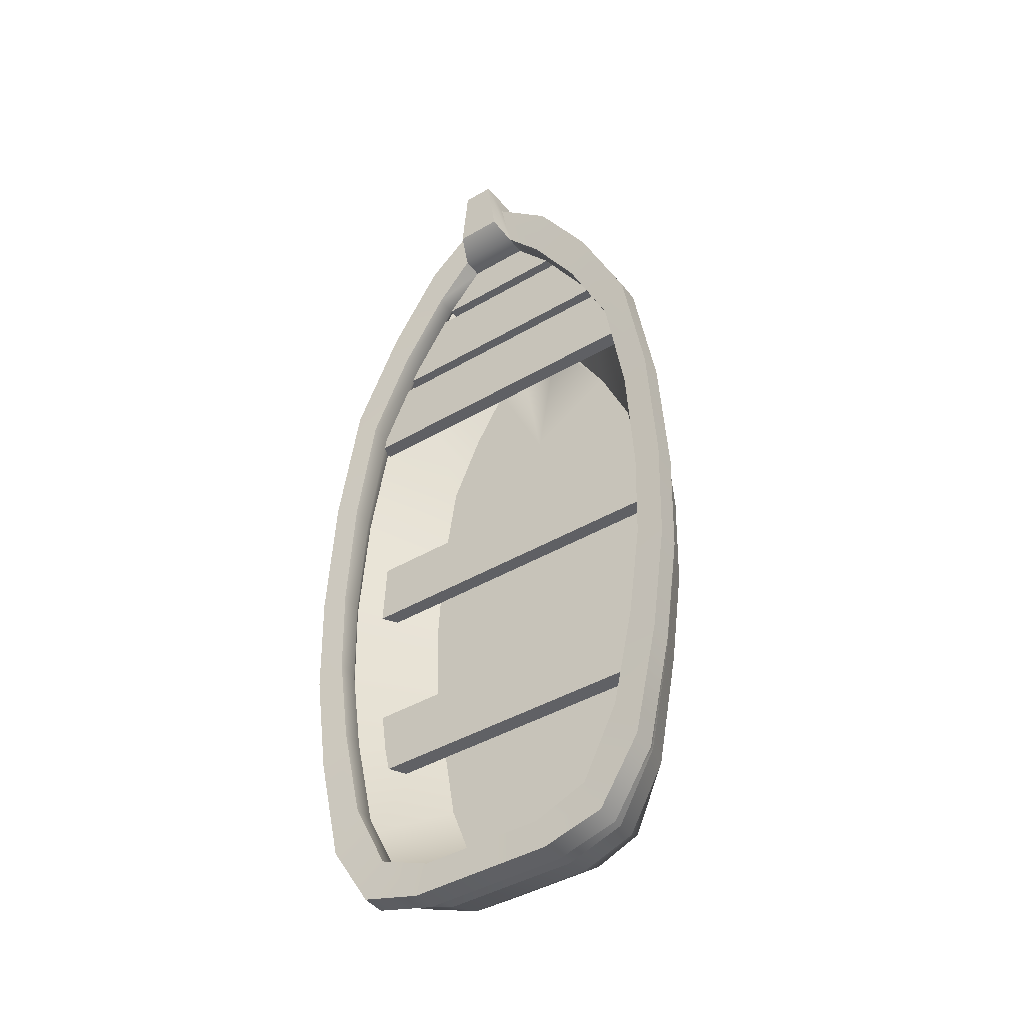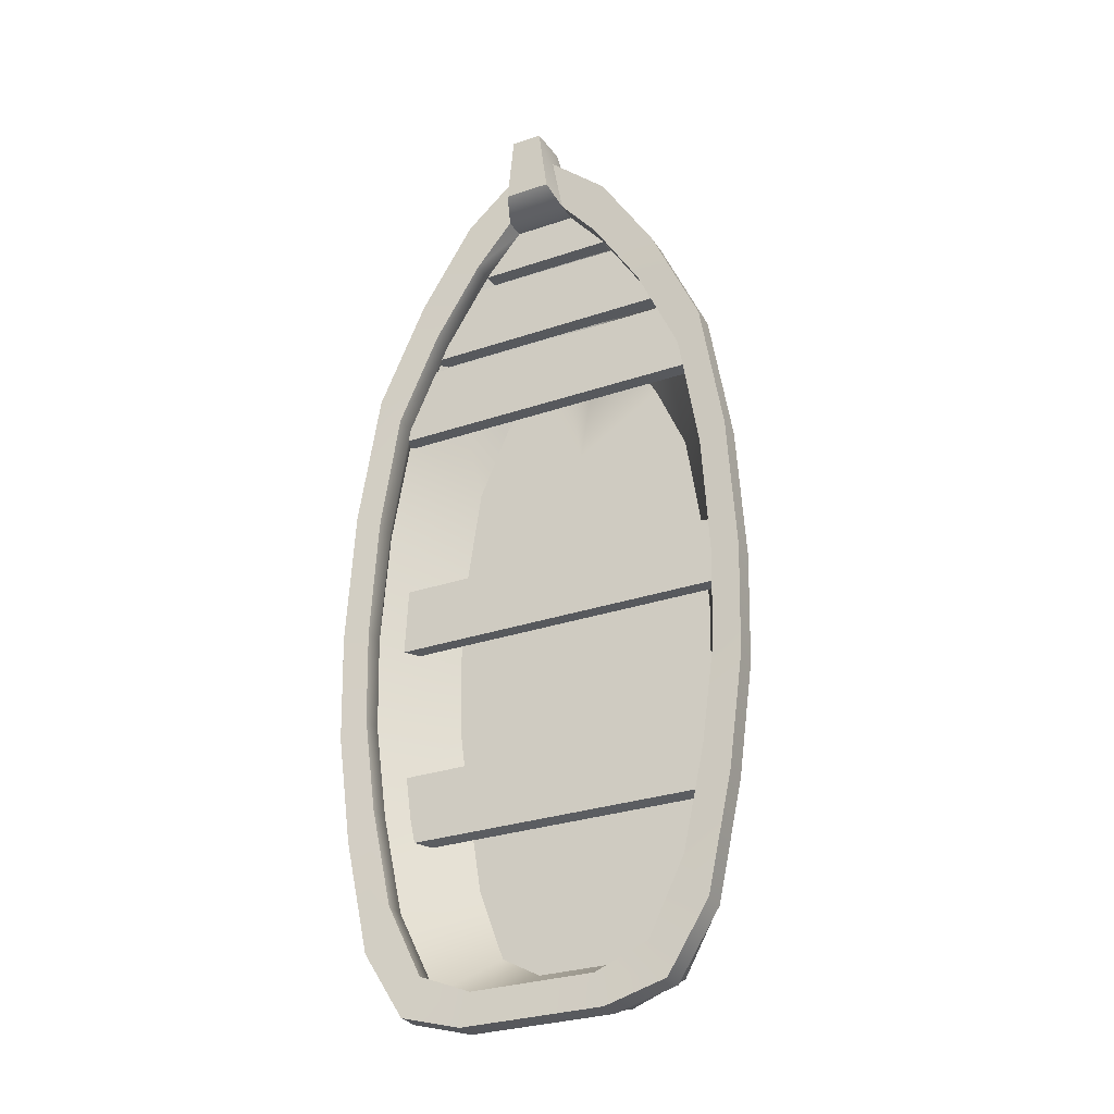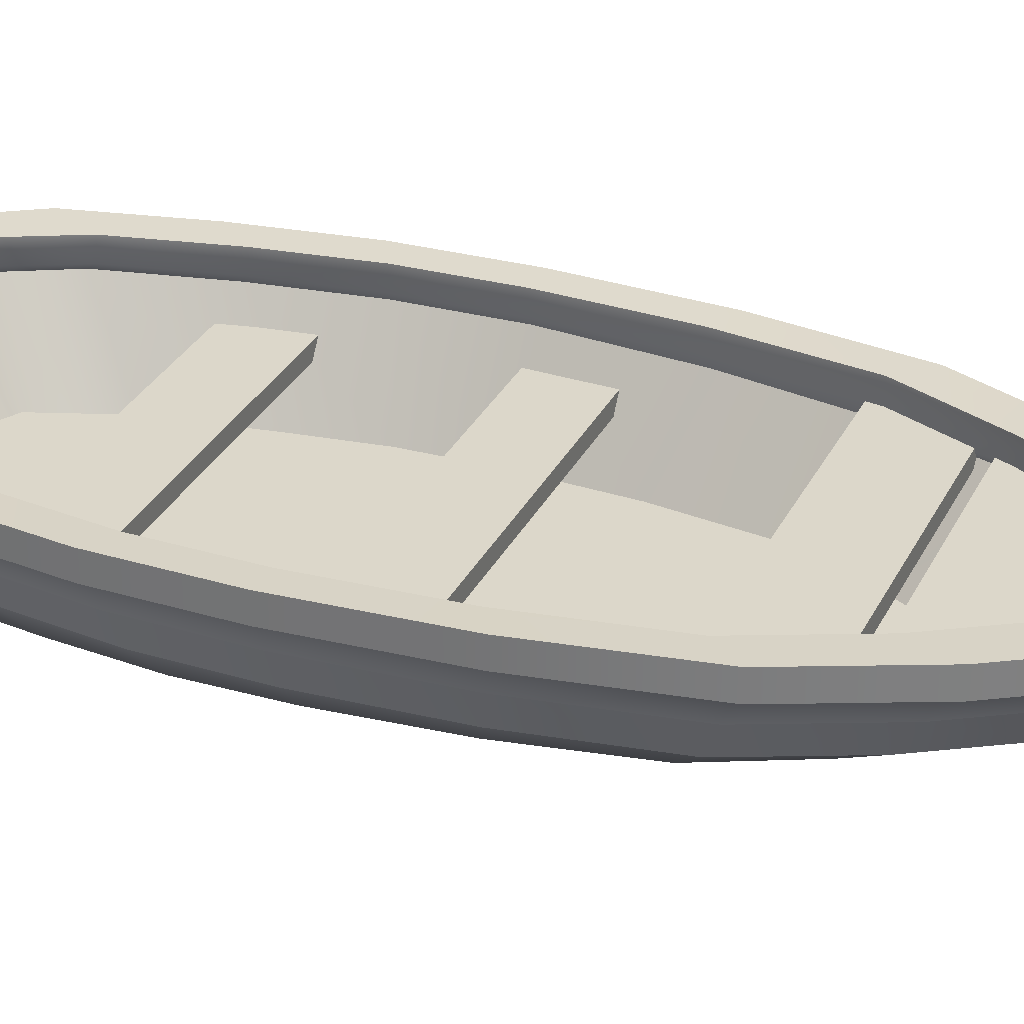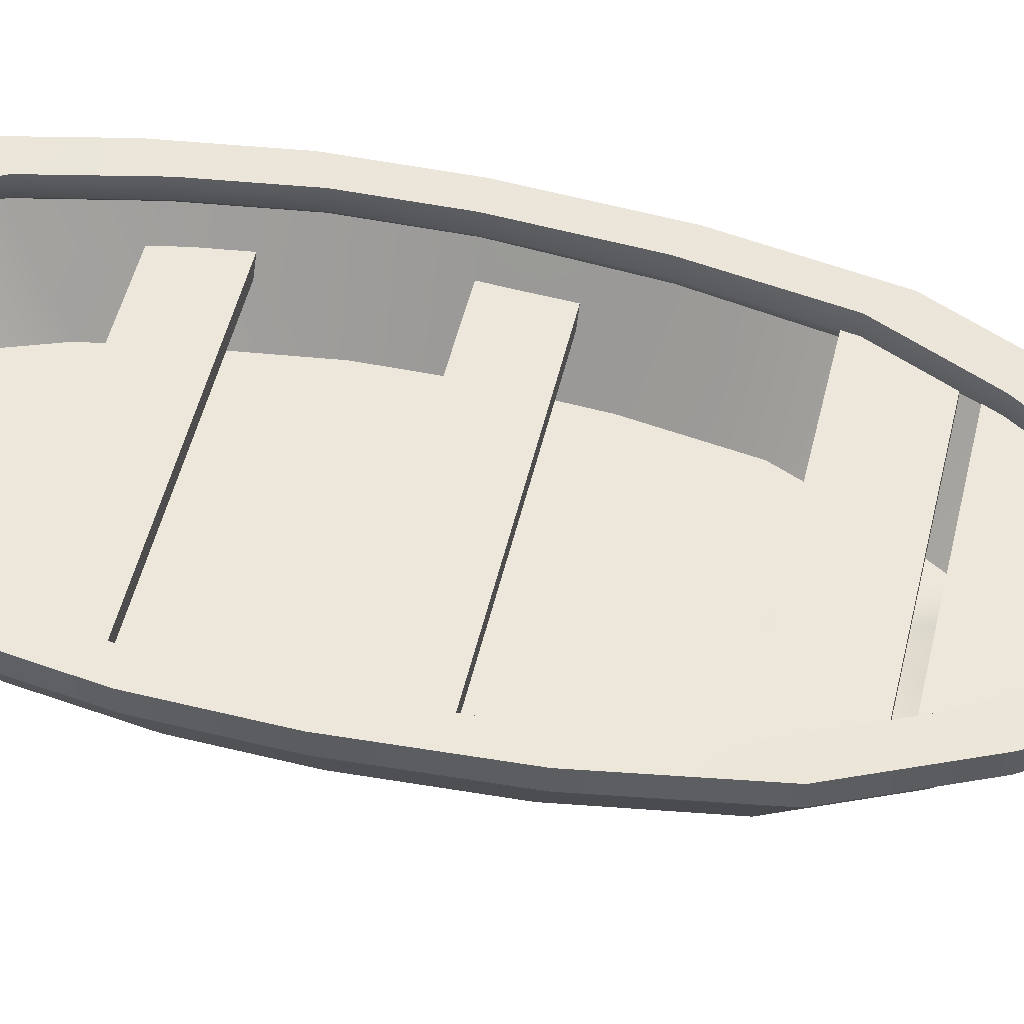
<metadata>
{"format":"obj","ext":"obj","renderer":"f3d","projection":"perspective","resolution":1024,"background":"white","views":[{"elev":-43.3,"azim":-145.4,"up":"+Z"},{"elev":-29.4,"azim":-153.4,"up":"+Z"},{"elev":30.4,"azim":-67.4,"up":"+Y"},{"elev":52.3,"azim":-76.5,"up":"+Y"}]}
</metadata>
<code>
o rowboat_large_Cube.110
v -0.2571 -0.004748 1.692
v -0.3901 -0.04271 -1.362
v 0.2571 -0.004748 1.692
v 0.3901 -0.04271 -1.362
v -0.513 -0.04246 -0.5714
v -0.5599 -0.03568 0.1292
v -0.4804 -0.02897 1.071
v 0.4804 -0.02897 1.071
v 0.5599 -0.03568 0.1292
v 0.513 -0.04246 -0.5714
v -0.3597 0.3938 2.254
v -0.5827 0.3938 -1.695
v 0.5827 0.3938 -1.695
v 0.3597 0.3938 2.254
v 0.8768 0.3938 -0.8622
v 0.957 0.3938 0.1292
v 0.8211 0.3938 1.371
v -0.8211 0.3938 1.371
v -0.957 0.3938 0.1292
v -0.8768 0.3938 -0.8622
v -0.3597 -0.02253 1.424
v -0.459 -0.01649 -1.518
v -0.2287 -0.04839 -1.385
v 0.459 -0.01649 -1.518
v 0.4531 -0.0449 -1.051
v 0.2862 0.05794 1.87
v 0.08044 -0.01832 1.764
v -0.4531 -0.0449 -1.051
v 0.3597 -0.02253 1.424
v -0.2755 -0.05746 -0.5256
v -0.3007 -0.05661 0.1292
v -0.258 -0.05577 1.043
v 0.6829 -0.000295 -0.6801
v 0.7454 0.0192 0.1292
v 0.6395 0.03849 1.164
v -0.6395 0.03849 1.164
v -0.7454 0.0192 0.1292
v -0.6829 -0.000295 -0.6801
v -0.2862 0.05794 1.87
v -0.6053 0.3938 1.857
v 0.7656 0.3938 -1.379
v -0.0936 0.3938 2.49
v 0.6053 0.3938 1.857
v 0.3155 0.3938 -1.776
v -0.7656 0.3938 -1.379
v 0.2287 -0.04839 -1.385
v -0.08044 -0.01832 1.764
v 0.2755 -0.05746 -0.5256
v 0.3007 -0.05661 0.1292
v 0.258 -0.05577 1.043
v 0.0936 0.3938 2.49
v -0.3155 0.3938 -1.776
v 0.1935 -0.05076 1.411
v 0.2458 -0.05665 -0.987
v -0.4727 0.04845 1.551
v 0.5974 -0.009776 -1.21
v -0.07597 0.06082 2.063
v 0.4727 0.04845 1.551
v 0.2508 -0.02002 -1.604
v -0.5974 -0.009776 -1.21
v -0.2508 -0.02002 -1.604
v 0.07597 0.06082 2.063
v -0.2458 -0.05665 -0.987
v -0.1935 -0.05076 1.411
v -0 0.02146 -0.6167
v -0 0.02146 0.1292
v -0 0.02146 1.147
v -0.4024 0.02146 -1.373
v 0.4024 0.02146 -1.373
v 0.2509 0.02146 1.688
v 0.5988 0.02146 -0.5686
v 0.6536 0.02146 0.1292
v 0.5607 0.02146 1.069
v -0.5607 0.02146 1.069
v -0.6536 0.02146 0.1292
v -0.5988 0.02146 -0.5686
v -0.2509 0.02146 1.688
v -0.4145 0.02146 1.408
v 0.5238 0.02146 -1.04
v -0.1154 0.02146 1.858
v 0.4145 0.02146 1.408
v 0.2199 0.02146 -1.474
v -0.5238 0.02146 -1.04
v -0.2199 0.02146 -1.474
v 0.1154 0.02146 1.858
v -0.8711 0.5248 0.1292
v -0.7981 0.5248 -0.7715
v -0.7474 0.5248 1.283
v -0.551 0.5248 1.725
v -0.3274 0.5248 2.086
v 0.8711 0.5248 0.1292
v 0.7474 0.5248 1.283
v 0.7981 0.5248 -0.7715
v 0.6969 0.5248 -1.238
v 0.5304 0.5248 -1.579
v -0.1476 0.5248 2.302
v 0.551 0.5248 1.725
v 0.3274 0.5248 2.086
v 0.2872 0.5248 -1.679
v -0.6969 0.5248 -1.238
v -0.5304 0.5248 -1.579
v 0.1476 0.5248 2.302
v -0.2872 0.5248 -1.679
v -1.002 0.4215 0.1292
v -0.9182 0.4215 -0.9109
v -0.8598 0.4215 1.417
v -0.3767 0.4215 2.341
v -0.6339 0.4215 1.925
v 1.002 0.4215 0.1292
v 0.8598 0.4215 1.417
v 0.9182 0.4215 -0.9109
v 0.6102 0.4215 -1.749
v 0.8018 0.4215 -1.445
v -0.09803 0.4215 2.588
v 0.6339 0.4215 1.925
v 0.3767 0.4215 2.341
v 0.3304 0.4215 -1.827
v -0.8018 0.4215 -1.445
v -0.6102 0.4215 -1.749
v 0.09803 0.4215 2.588
v -0.3304 0.4215 -1.827
v 0.3304 0.5317 -1.827
v -1.002 0.5317 0.1292
v -0.8598 0.5317 1.417
v 1.002 0.5317 0.1292
v 0.9182 0.5317 -0.9109
v 0.3767 0.5317 2.341
v -0.3304 0.5317 -1.827
v 0.8598 0.5317 1.417
v 0.6339 0.5317 1.925
v -0.9182 0.5317 -0.9109
v -0.3767 0.5317 2.341
v -0.6339 0.5317 1.925
v 0.6102 0.5317 -1.748
v 0.8018 0.5317 -1.441
v -0.09803 0.5317 2.588
v -0.8018 0.5317 -1.441
v -0.6102 0.5317 -1.748
v 0.09803 0.5317 2.588
v -0.8296 0.2084 -0.5285
v -0.8296 0.2785 -0.5285
v -0.7957 0.2084 -0.8656
v -0.7957 0.2785 -0.8566
v 0.8296 0.2084 -0.5285
v 0.8296 0.2785 -0.5285
v 0.7957 0.2084 -0.8656
v 0.7957 0.2785 -0.8566
v -0.8165 0.2084 0.4505
v -0.8165 0.2785 0.4505
v -0.8767 0.2084 0.1294
v -0.8767 0.2785 0.1294
v 0.8165 0.2084 0.4505
v 0.8165 0.2785 0.4505
v 0.8767 0.2084 0.1294
v 0.8767 0.2785 0.1294
v -0.3274 0.4253 2.086
v -0.3364 0.3902 2.132
v -0.5456 0.3896 -1.62
v -0.5304 0.4253 -1.583
v 0.5304 0.4253 -1.583
v 0.5456 0.3896 -1.62
v 0.3364 0.3902 2.132
v 0.3274 0.4253 2.086
v 0.7981 0.4253 -0.7715
v 0.8207 0.3898 -0.7988
v 0.8711 0.4253 0.1292
v 0.8955 0.3898 0.1292
v 0.768 0.3645 1.307
v 0.7474 0.4253 1.283
v -0.7474 0.4253 1.283
v -0.768 0.3645 1.307
v -0.8711 0.4253 0.1292
v -0.8955 0.3898 0.1292
v -0.8207 0.3898 -0.7988
v -0.7981 0.4253 -0.7715
v -0.5661 0.3901 1.761
v -0.551 0.4253 1.725
v 0.7167 0.3897 -1.285
v 0.6969 0.4253 -1.242
v -0.1516 0.3902 2.353
v -0.1476 0.4253 2.302
v 0.5661 0.3901 1.761
v 0.551 0.4253 1.725
v 0.2954 0.3896 -1.713
v 0.2872 0.4253 -1.681
v -0.7167 0.3897 -1.285
v -0.6969 0.4253 -1.242
v 0.1516 0.3902 2.353
v 0.1476 0.4253 2.302
v -0.2954 0.3896 -1.713
v -0.2872 0.4253 -1.681
v -0.3261 0.1521 2.08
v -0.5283 0.1523 -1.635
v 0.5283 0.1523 -1.635
v 0.3261 0.1521 2.08
v 0.7948 0.1523 -0.7931
v 0.8676 0.1523 0.1292
v 0.7443 0.1522 1.277
v -0.7443 0.1522 1.277
v -0.8676 0.1523 0.1292
v -0.7948 0.1523 -0.7931
v -0.3487 0.3015 2.196
v -0.5649 0.3019 -1.686
v 0.5649 0.3019 -1.686
v 0.3487 0.3015 2.196
v 0.85 0.3016 -0.8397
v 0.9277 0.3016 0.1292
v 0.7959 0.3016 1.34
v -0.7959 0.3016 1.34
v -0.9277 0.3016 0.1292
v -0.85 0.3016 -0.8397
v -0.5487 0.1522 1.717
v 0.694 0.1523 -1.332
v -0.08485 0.1521 2.303
v 0.5487 0.1522 1.717
v 0.286 0.1522 -1.728
v -0.694 0.1523 -1.332
v 0.08485 0.1521 2.303
v -0.286 0.1522 -1.728
v -0.5868 0.3015 1.811
v 0.7422 0.3017 -1.364
v -0.09074 0.3015 2.428
v 0.5868 0.3015 1.811
v 0.3059 0.3021 -1.776
v -0.7422 0.3017 -1.364
v -0.3059 0.3021 -1.776
v 0.09074 0.3015 2.428
v 0.0936 0.3966 2.608
v -0.0936 0.3966 2.608
v -0.1099 0.6276 2.384
v 0.1099 0.6276 2.384
v 0.07297 0.6367 2.707
v 0.08203 0.4496 2.707
v -0.08203 0.4496 2.707
v -0.07297 0.6367 2.707
v 0.08485 0.1421 2.402
v -0.08485 0.1421 2.402
v 0.09074 0.2967 2.535
v -0.09074 0.2967 2.535
v -0.396 0.4253 2.019
v 0.396 0.4253 2.019
v 0.3274 0.4253 2.086
v -0.3274 0.4253 2.086
v -0.6256 0.4253 1.658
v 0.6256 0.4253 1.658
v 0.7921 0.4253 1.223
v -0.7921 0.4253 1.223
v -0.6643 0.4253 1.591
v 0.6643 0.4253 1.591
v -0.1476 0.4253 2.302
v 0.1476 0.4253 2.302
v -0.6256 0.3524 1.658
v -0.396 0.3524 2.019
v -0.3274 0.3524 2.086
v 0.3274 0.3524 2.086
v 0.1476 0.3524 2.302
v 0.396 0.3524 2.019
v 0.6256 0.3524 1.658
v -0.1476 0.3524 2.302
v -0.7921 0.3524 1.223
v -0.6643 0.3524 1.591
v 0.6643 0.3524 1.591
v 0.7921 0.3524 1.223
v -0.5386 -0.03232 0.6
v 0.5386 -0.03232 0.6
v -0.9205 0.3938 0.7502
v 0.9205 0.3938 0.7502
v 0.2892 -0.05619 0.586
v -0.717 0.02885 0.6464
v 0.717 0.02885 0.6464
v -0.2892 -0.05619 0.586
v -0 0.02146 0.6379
v -0.6287 0.02146 0.599
v 0.6287 0.02146 0.599
v -0.8379 0.5248 0.7061
v 0.8379 0.5248 0.7061
v -0.964 0.4215 0.7729
v 0.964 0.4215 0.7729
v -0.964 0.5317 0.7729
v 0.964 0.5317 0.7729
v -0.8379 0.4253 0.7061
v -0.8612 0.3772 0.7181
v 0.8379 0.4253 0.7061
v 0.8612 0.3772 0.7181
v -0.8345 0.1522 0.7029
v 0.8345 0.1522 0.7029
v -0.8924 0.3016 0.7346
v 0.8924 0.3016 0.7346
v -0.5525 -0.03907 -0.2211
v 0.5525 -0.03907 -0.2211
v -0.9443 0.3938 -0.3665
v 0.9443 0.3938 -0.3665
v 0.2967 -0.05704 -0.1982
v -0.7356 0.009454 -0.2755
v 0.7356 0.009454 -0.2755
v -0.2967 -0.05704 -0.1982
v -0 0.02146 -0.2437
v -0.6449 0.02146 -0.2197
v 0.6449 0.02146 -0.2197
v -0.8596 0.5248 -0.3212
v 0.8596 0.5248 -0.3212
v -0.989 0.4215 -0.3908
v 0.989 0.4215 -0.3908
v -0.989 0.5317 -0.3908
v 0.989 0.5317 -0.3908
v -0.8596 0.4253 -0.3212
v -0.8838 0.3898 -0.3348
v 0.8596 0.4253 -0.3212
v 0.8838 0.3898 -0.3348
v -0.8561 0.1523 -0.3319
v 0.8561 0.1523 -0.3319
v -0.9155 0.3016 -0.3552
v 0.9155 0.3016 -0.3552
f 64 53 27 47
f 140 141 143 142
f 142 143 147 146
f 146 147 145 144
f 144 145 141 140
f 142 146 144 140
f 147 143 141 145
f 148 149 151 150
f 150 151 155 154
f 154 155 153 152
f 152 153 149 148
f 150 154 152 148
f 155 151 149 153
f 243 250 251 242
f 244 240 241 245
f 247 248 249 246
f 254 255 256 259
f 252 258 257 253
f 260 263 262 261
f 246 263 260 247
f 240 253 257 241
f 241 257 258 245
f 248 261 262 249
f 244 252 253 240
f 247 260 261 248
f 243 254 259 250
f 250 259 256 251
f 242 255 254 243
f 249 262 263 246
f 245 258 252 244
f 251 256 255 242
f 50 8 29 53
f 53 29 3 27
f 65 82 84
f 63 54 48 30
f 46 4 25 54
f 54 25 10 48
f 32 50 53 64
f 285 287 210 200
f 23 46 54 63
f 286 288 208 198
f 296 30 48 293
f 211 20 45 225
f 294 38 5 289
f 42 222 239 229
f 193 22 60 217
f 291 20 211 312
f 269 37 6 264
f 311 313 207 197
f 212 55 39 192
f 1 39 55 21
f 223 215 198 208
f 220 212 192 202
f 21 55 36 7
f 199 36 55 212
f 203 12 52 226
f 266 19 210 287
f 285 269 36 199
f 208 17 43 223
f 270 35 8 265
f 195 26 58 215
f 267 17 208 288
f 295 34 9 290
f 213 56 24 194
f 4 24 56 25
f 225 217 201 211
f 221 213 194 204
f 25 56 33 10
f 196 33 56 213
f 205 14 51 227
f 292 16 207 313
f 311 295 33 196
f 271 31 49 268
f 220 209 199 212
f 47 57 39 1
f 219 61 22 193
f 202 11 40 220
f 44 224 226 52
f 8 35 58 29
f 223 205 195 215
f 29 58 26 3
f 286 270 34 197
f 220 40 18 209
f 221 41 15 206
f 224 216 219 226
f 27 62 57 47
f 227 218 195 205
f 221 206 196 213
f 46 59 24 4
f 204 13 41 221
f 5 38 60 28
f 225 203 193 217
f 216 59 61 219
f 28 60 22 2
f 222 202 192 214
f 139 102 231 232
f 224 44 13 204
f 217 60 38 201
f 226 219 193 203
f 225 45 12 203
f 222 42 11 202
f 2 22 61 23
f 218 62 26 195
f 194 24 59 216
f 223 43 14 205
f 224 204 194 216
f 3 26 62 27
f 192 39 57 214
f 299 71 65 297
f 271 32 7 264
f 65 79 69 82
f 296 31 6 289
f 2 23 63 28
f 28 63 30 5
f 7 32 64 21
f 21 64 47 1
f 274 72 66 272
f 83 65 84 68
f 80 67 78 77
f 218 227 238 236
f 273 282 171 74
f 176 157 77 78
f 275 281 172 86
f 272 66 75 273
f 178 161 69 79
f 177 89 90 156
f 67 85 70 81
f 299 309 165 71
f 67 80 85
f 74 171 176 78
f 274 284 167 72
f 170 88 89 177
f 283 276 91 166
f 301 308 166 91
f 179 94 95 160
f 71 165 178 79
f 185 99 103 191
f 164 93 94 179
f 180 188 85 80
f 77 157 180 80
f 182 168 73 81
f 156 90 96 181
f 183 97 92 169
f 70 162 182 81
f 222 214 237 239
f 67 81 73
f 189 102 98 163
f 184 190 84 82
f 69 161 184 82
f 186 174 76 83
f 160 95 99 185
f 187 100 87 175
f 297 65 76 298
f 68 158 186 83
f 188 162 70 85
f 65 83 76
f 191 103 101 159
f 71 79 65
f 190 158 68 84
f 94 135 134 95
f 11 107 108 40
f 41 113 111 15
f 52 121 117 44
f 13 112 113 41
f 44 117 112 13
f 93 126 135 94
f 266 277 104 19
f 121 128 122 117
f 89 133 132 90
f 51 120 233 228
f 305 301 91 125
f 280 276 92 129
f 88 124 133 89
f 97 130 129 92
f 90 132 136 96
f 103 128 138 101
f 127 130 97 98
f 275 279 124 88
f 100 137 131 87
f 95 134 122 99
f 139 127 98 102
f 101 138 137 100
f 292 303 109 16
f 163 98 97 183
f 43 115 116 14
f 277 279 123 104
f 303 305 125 109
f 159 101 100 187
f 17 110 115 43
f 107 132 133 108
f 113 135 126 111
f 112 134 135 113
f 117 122 134 112
f 120 139 232 233
f 280 129 110 278
f 304 131 105 302
f 115 130 127 116
f 110 129 130 115
f 108 133 124 106
f 105 131 137 118
f 116 127 139 120
f 118 137 138 119
f 99 122 128 103
f 114 136 132 107
f 119 138 128 121
f 40 108 106 18
f 20 105 118 45
f 302 105 20 291
f 14 116 120 51
f 45 118 119 12
f 181 189 188 180
f 278 110 17 267
f 42 114 107 11
f 265 268 49 9
f 12 119 121 52
f 290 293 48 10
f 78 67 74
f 306 300 86 172
f 300 304 123 86
f 306 172 173 307
f 281 170 171 282
f 177 156 157 176
f 170 177 176 171
f 283 166 167 284
f 308 164 165 309
f 179 160 161 178
f 164 179 178 165
f 185 191 190 184
f 156 181 180 157
f 183 169 168 182
f 163 183 182 162
f 181 96 102 189
f 160 185 184 161
f 187 175 174 186
f 159 187 186 158
f 189 163 162 188
f 191 159 158 190
f 310 294 37 200
f 310 312 211 201
f 215 58 35 198
f 298 307 173 75
f 23 61 59 46
f 57 62 236 237
f 229 239 238 228
f 235 232 231 230
f 238 239 237 236
f 228 233 234 229
f 233 232 235 234
f 136 114 234 235
f 96 136 235 230
f 214 57 237
f 114 42 229 234
f 227 51 228 238
f 102 96 230 231
f 62 218 236
f 169 283 284 168
f 172 281 282 173
f 8 50 268 265
f 109 278 267 16
f 125 280 278 109
f 106 124 279 277
f 86 123 279 275
f 125 91 276 280
f 18 106 277 266
f 169 92 276 283
f 73 168 284 274
f 67 272 273 74
f 88 170 281 275
f 75 173 282 273
f 73 274 272 67
f 31 271 264 6
f 198 35 270 286
f 32 271 268 50
f 16 267 288 207
f 34 270 265 9
f 200 37 269 285
f 18 266 287 209
f 36 269 264 7
f 197 207 288 286
f 199 209 287 285
f 76 174 307 298
f 200 210 312 310
f 201 38 294 310
f 166 308 309 167
f 175 306 307 174
f 87 131 304 300
f 175 87 300 306
f 9 49 293 290
f 104 302 291 19
f 123 304 302 104
f 111 126 305 303
f 15 111 303 292
f 126 93 301 305
f 66 297 298 75
f 93 164 308 301
f 72 167 309 299
f 30 296 289 5
f 72 299 297 66
f 197 34 295 311
f 15 292 313 206
f 33 295 290 10
f 196 206 313 311
f 19 291 312 210
f 37 294 289 6
f 31 296 293 49

</code>
